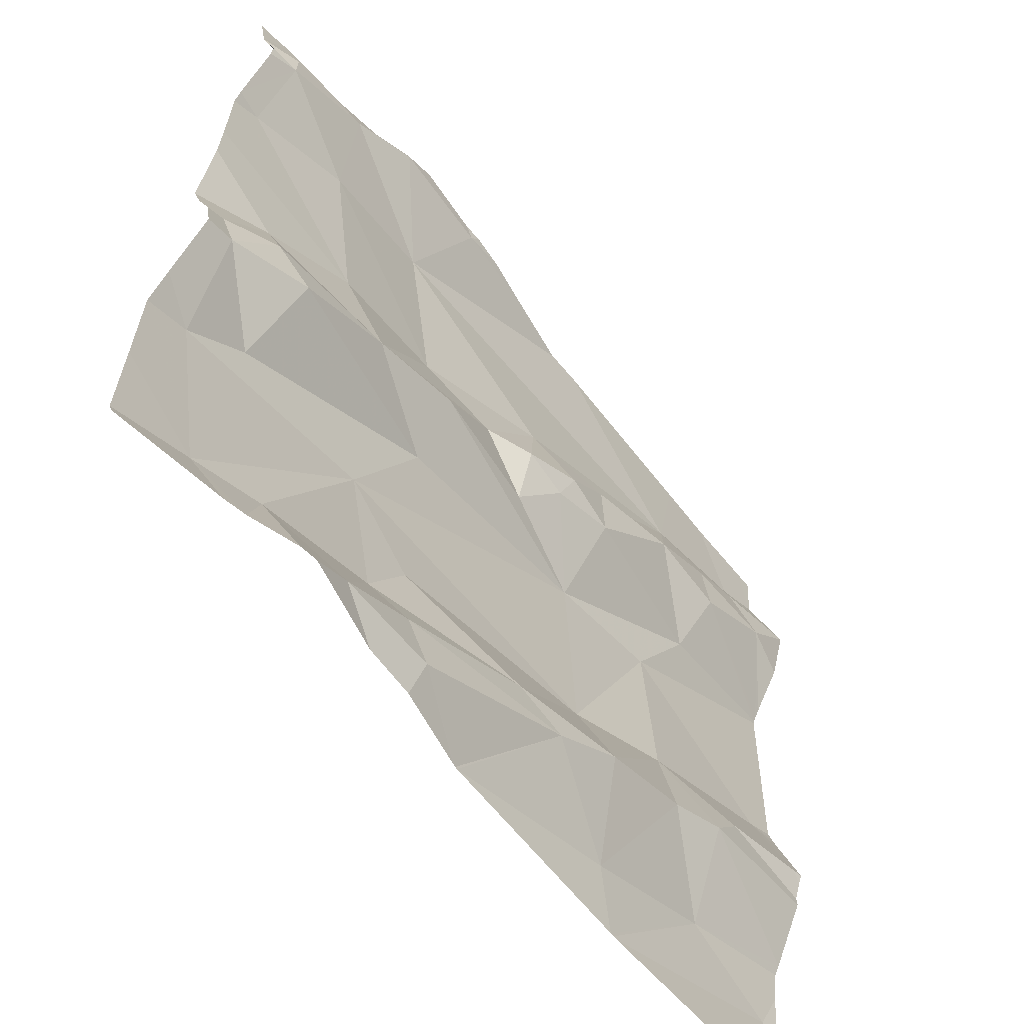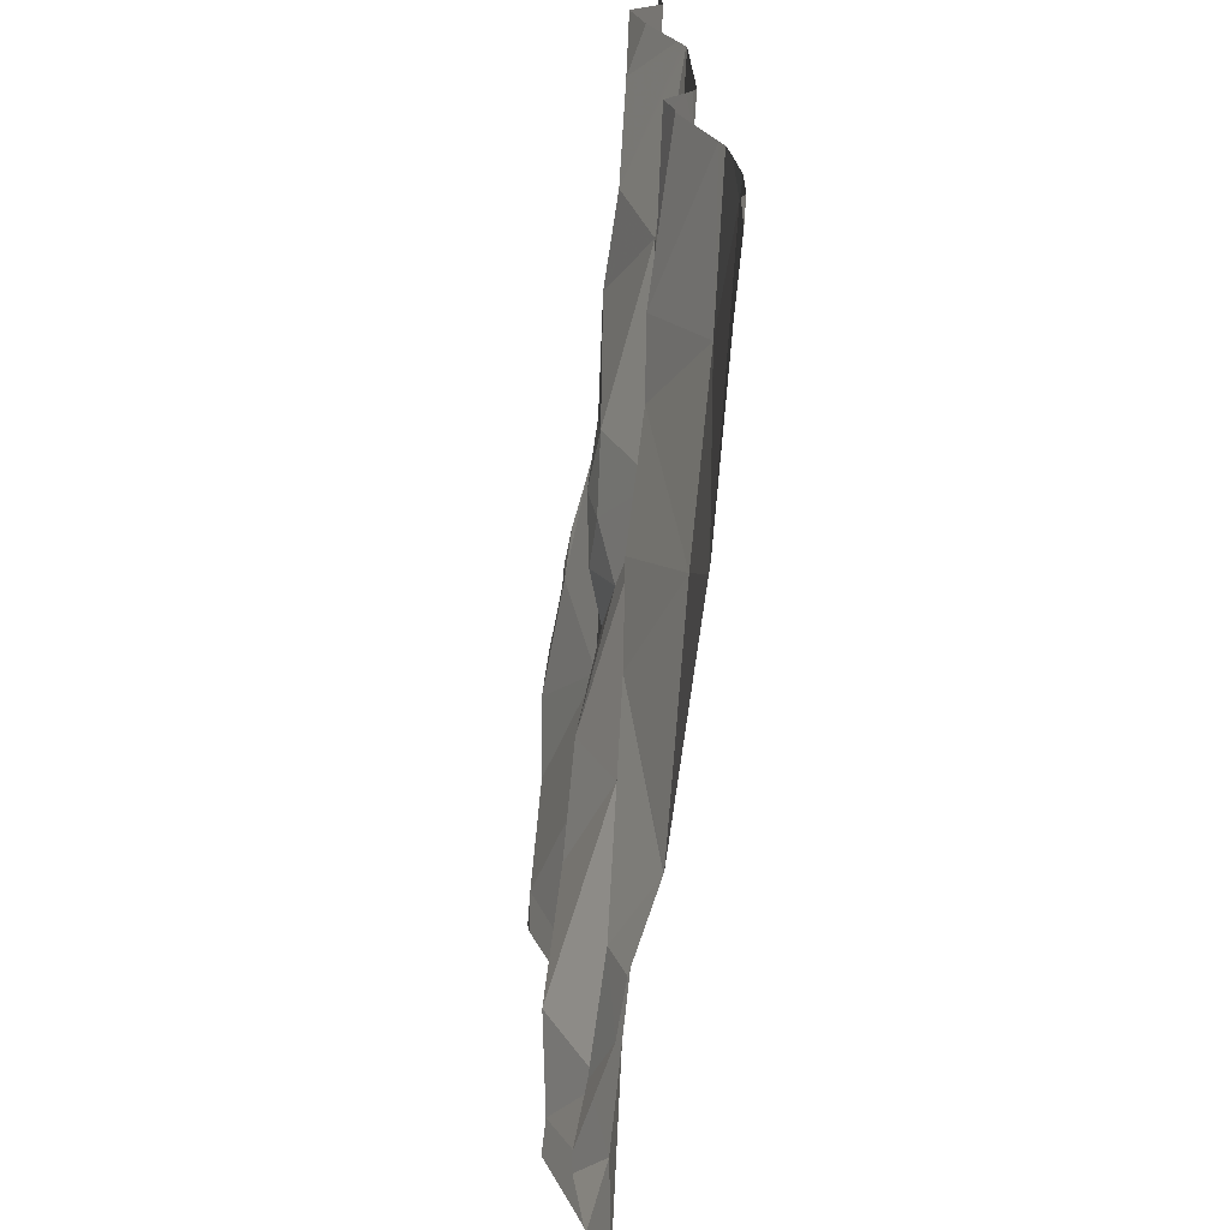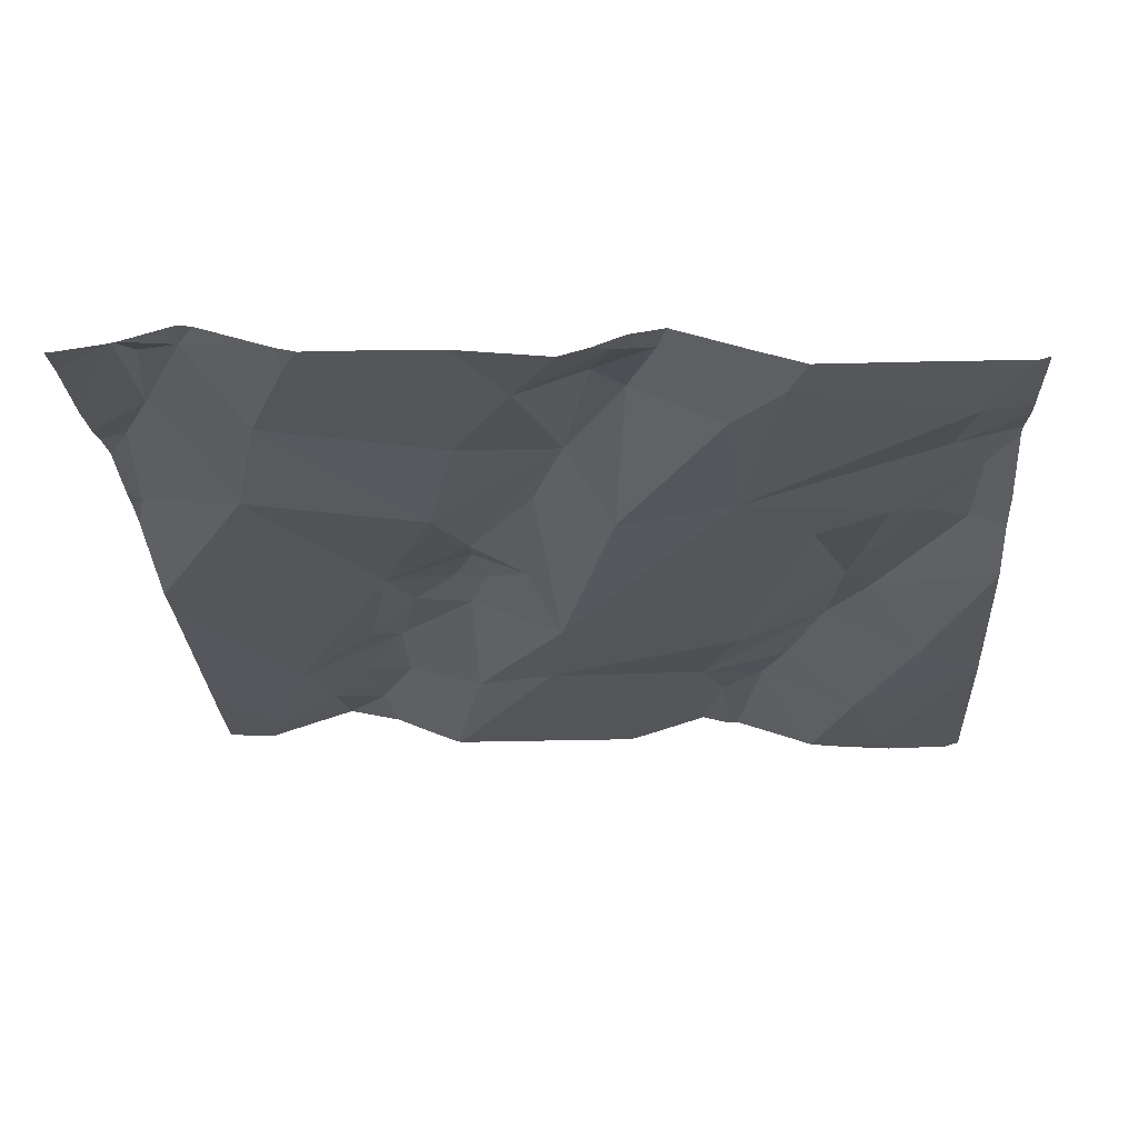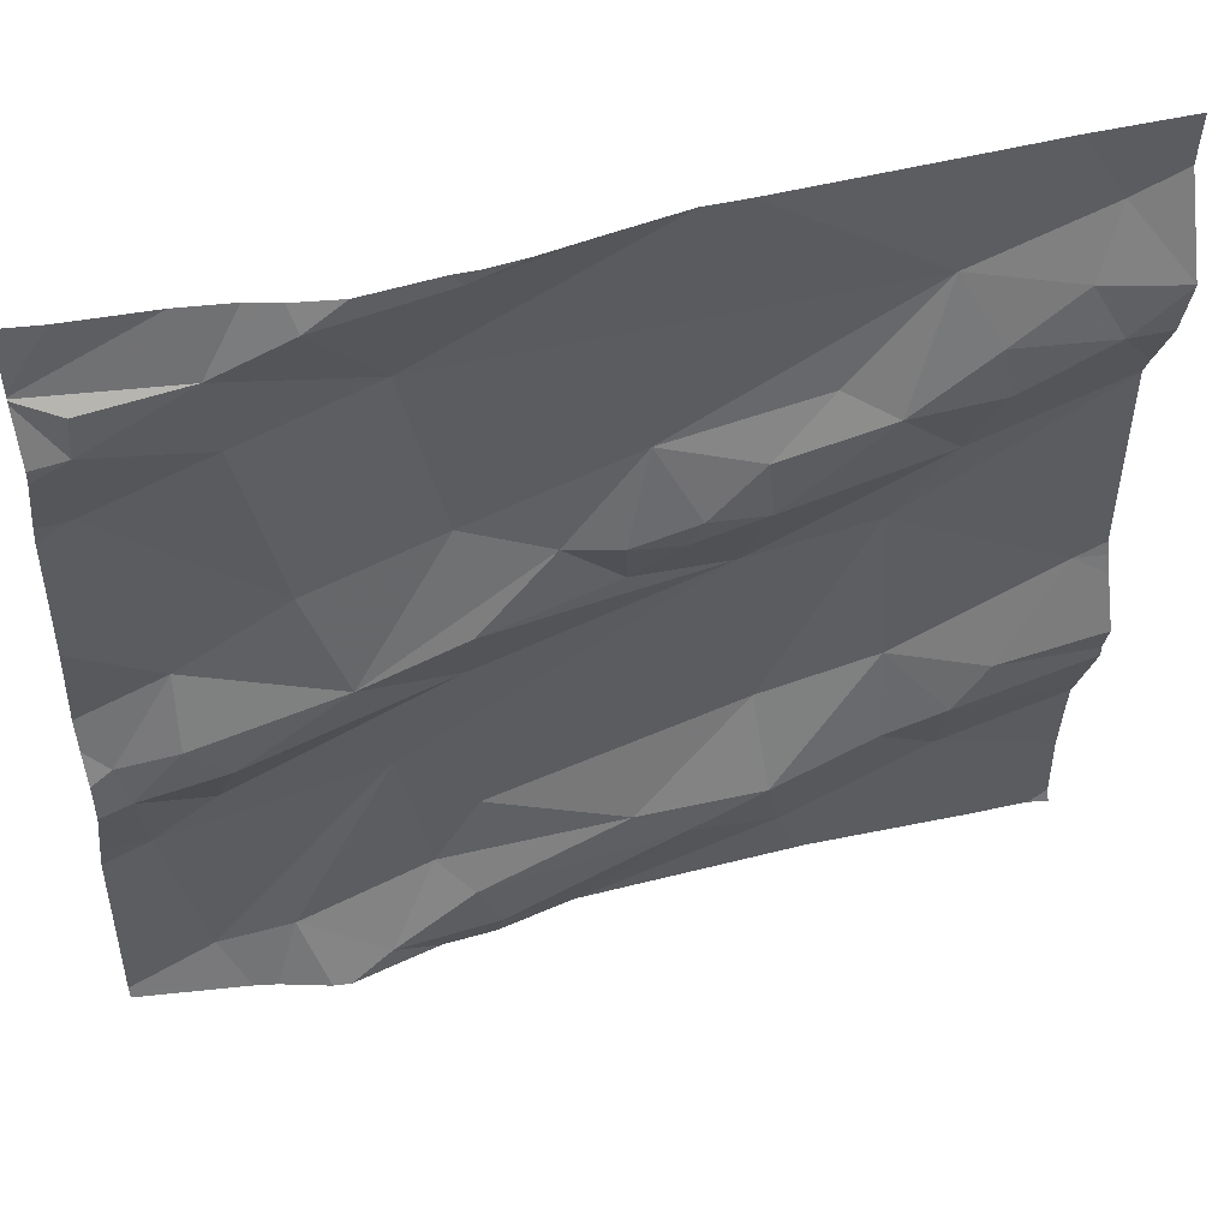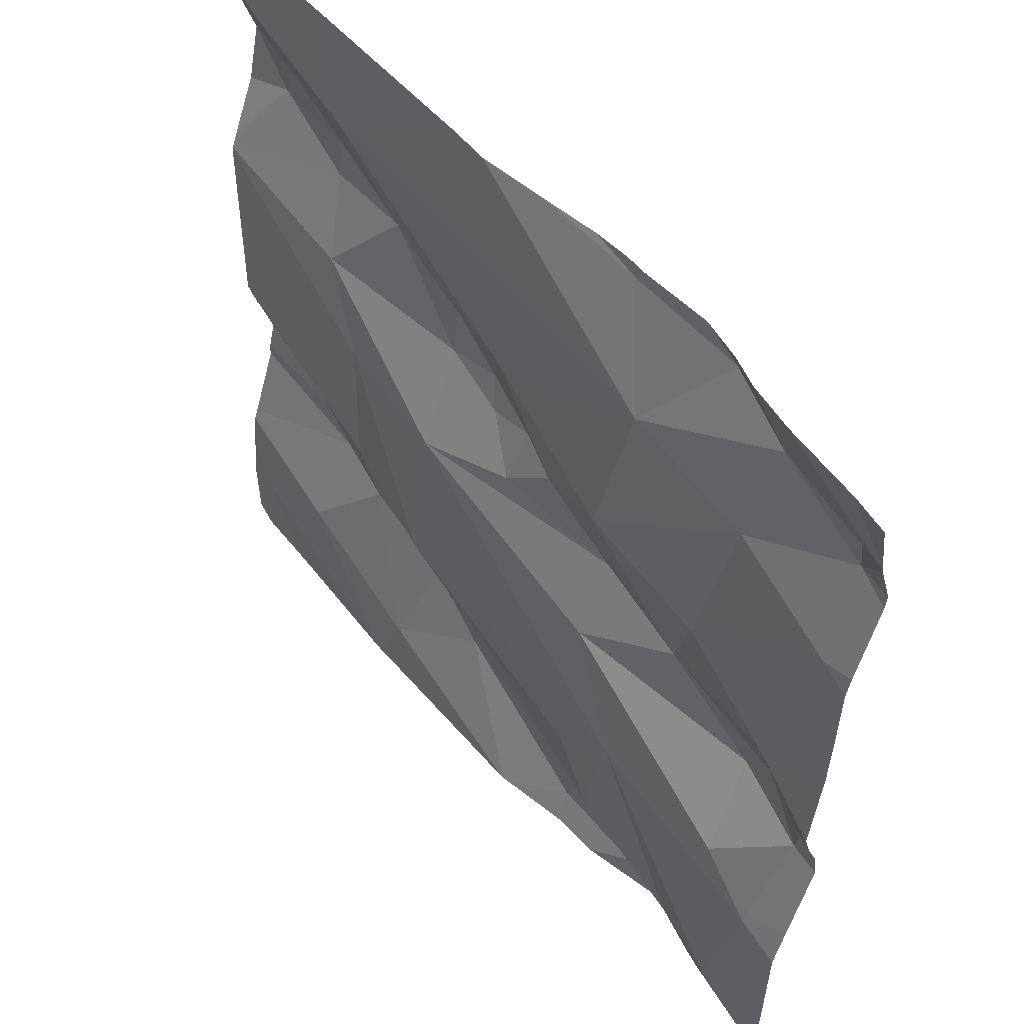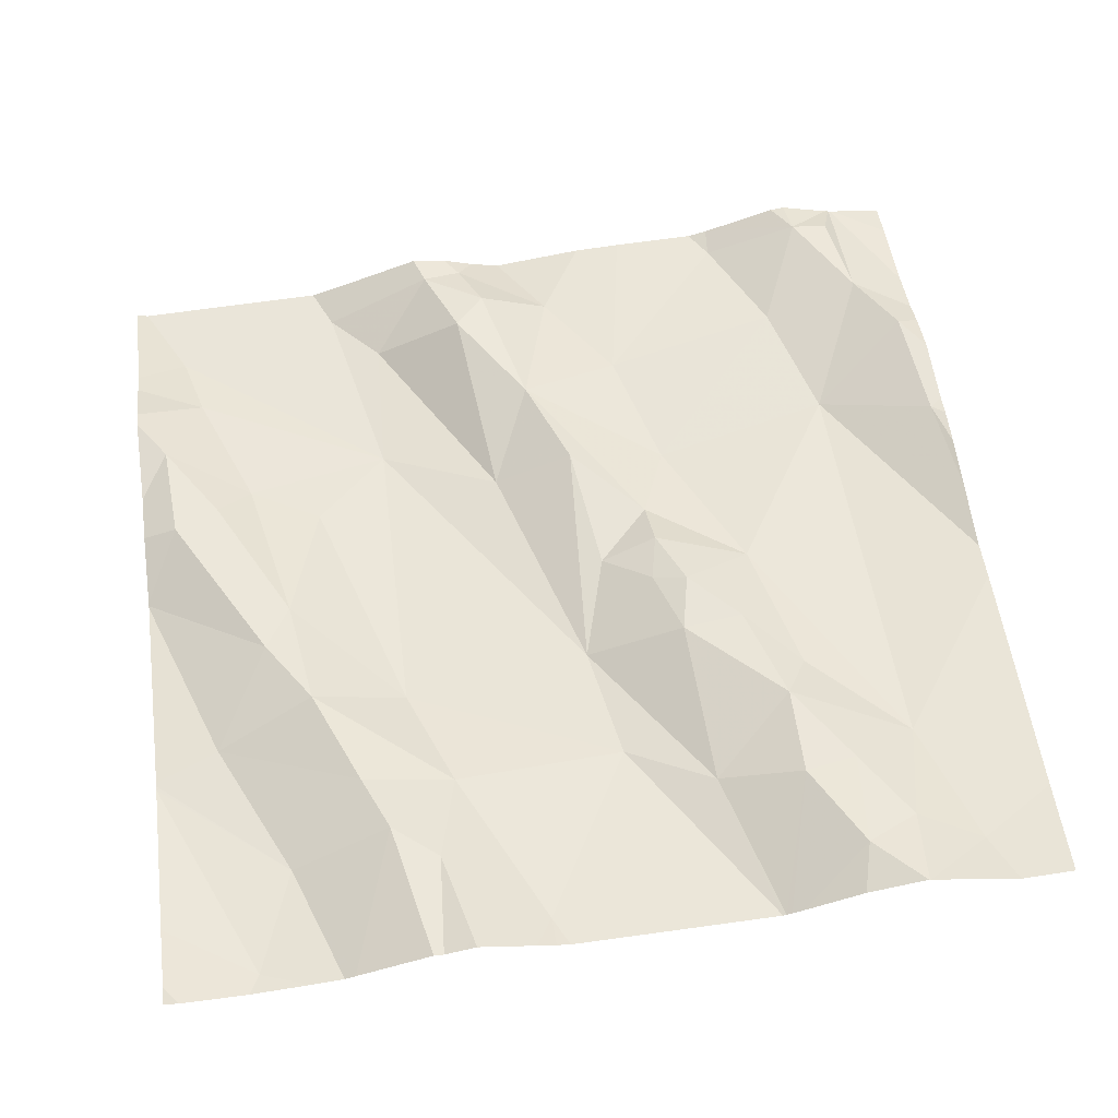
<metadata>
{"format":"obj","ext":"obj","renderer":"f3d","projection":"perspective","resolution":1024,"background":"white","views":[{"elev":-61.3,"azim":-59.2,"up":"+Y"},{"elev":-70.7,"azim":75.9,"up":"+Y"},{"elev":-34.1,"azim":-86.7,"up":"+Z"},{"elev":49.2,"azim":-22.6,"up":"+Y"},{"elev":53.9,"azim":-136.2,"up":"+Y"},{"elev":61.7,"azim":82.2,"up":"+Z"}]}
</metadata>
<code>
v -30.12 227.8 502.4
v -30.19 227.8 502.4
v -30.05 227.3 502.4
v -30.23 227.2 502.4
v -30.24 227.4 502.4
v -30.13 227.1 502.4
v -30.17 227.1 502.4
v -30.43 227.5 502.4
v -30.36 227.4 502.4
v -30.44 227.4 502.4
v -30.49 227.4 502.4
v -30.47 227.5 502.4
v -30.37 227.3 502.4
v -30.63 227.3 502.3
v -30.63 227.4 502.4
v -30.51 227.8 502.4
v -30.43 227.8 502.4
v -30.52 226.8 502.3
v -30.28 226.8 502.3
v -30.1 227.6 502.4
v -30.28 226.8 502.3
v -30.29 226.8 502.3
v -30.04 226.9 502.4
v -30.57 227.8 502.4
v -30.1 226.8 502.4
v -30.04 226.8 502.4
v -30.03 227.2 502.4
v -30.18 227.4 502.4
v -30.26 227.5 502.4
v -30.37 227.5 502.4
v -30.23 227.1 502.4
v -30.34 227 502.4
v -30.07 227.6 502.5
v -30.17 227.6 502.4
v -30.16 227.5 502.4
v -30.52 226.8 502.3
v -30.21 227.7 502.4
v -30.31 227.6 502.4
v -30.07 227.7 502.4
v -30.66 226.8 502.3
v -30.61 226.8 502.3
v -30.76 226.8 502.3
v -30.35 227.1 502.4
v -30.15 227 502.4
v -30.31 226.9 502.4
v -30.64 227.8 502.4
v -30.48 227.4 502.4
v -30.63 227.5 502.3
v -30.67 227.7 502.3
v -30.63 227.8 502.4
v -30.54 227.4 502.4
v -30.42 227 502.4
v -30.69 227.1 502.3
v -30.47 227 502.4
v -30.75 227.8 502.4
v -30.63 226.9 502.3
v -30.72 226.9 502.3
v -30.61 226.9 502.3
v -30.66 227 502.3
v -30.61 227 502.3
v -30.74 227.3 502.4
v -30.77 227.4 502.3
v -30.81 227.6 502.3
v -30.93 227.7 502.3
v -30.93 227.7 502.3
v -30.86 227.1 502.3
v -30.88 227.4 502.3
v -30.02 227.5 502.4
v -30.94 227.6 502.3
v -30.02 227.3 502.4
v -30.88 226.9 502.3
v -30.85 227.2 502.3
v -30.76 227.8 502.4
v -30.02 226.9 502.4
v -30.02 227.2 502.4
v -30.94 227.2 502.3
v -30.8 226.9 502.3
v -30.61 227.8 502.4
v -30.83 227.7 502.4
v -30.02 227.6 502.5
v -30.02 227.4 502.4
v -30.02 226.9 502.4
v -30.02 227.6 502.5
v -30.02 227 502.4
v -30.92 227.1 502.3
v -30.95 227.3 502.3
v -30.89 227.3 502.3
v -30.97 227.7 502.3
v -30.97 227.7 502.3
v -30.97 227.1 502.3
v -30.97 227 502.3
v -30.97 227.6 502.3
v -30.97 227.6 502.3
v -30.97 227.7 502.3
v -30.97 227.8 502.3
v -30.97 227.4 502.3
v -30.97 227.5 502.3
v -30.97 226.9 502.3
v -30.97 227.7 502.3
v -30.97 227.2 502.3
v -30.97 227.2 502.3
v -30.97 227.7 502.3
v -30.97 227.7 502.3
v -30.97 227.7 502.3
v -30.97 227.3 502.3
v -30.39 227.8 502.4
v -30.97 227.1 502.3
v -30.97 227.3 502.3
v -30.02 227.1 502.4
v -30.02 227.1 502.4
v -30.02 227.2 502.4
v -30.02 227.2 502.4
v -30.02 227.6 502.5
v -30.02 227.3 502.4
v -30.02 227.5 502.4
v -30.02 227.5 502.4
v -30.02 227 502.4
v -30.02 227 502.4
v -30.02 227.6 502.5
v -30.02 227.7 502.4
v -30.02 227.5 502.4
v -30.52 226.8 502.3
v -30.03 226.8 502.4
v -30.78 226.8 502.3
v -30.83 226.8 502.3
v -30.02 226.8 502.4
v -30.85 226.8 502.3
v -30.93 226.8 502.3
v -30.97 226.8 502.3
v -30.71 227.8 502.4
v -30.93 227.8 502.3
v -30.84 227.8 502.3
v -30.79 227.8 502.4
v -30.85 227.8 502.3
v -30.96 227.8 502.3
v -30.97 227.8 502.3
v -30.04 227.8 502.4
v -30.02 227.8 502.4
f 39 20 80
f 133 79 73
f 132 99 79
f 4 6 3
f 5 4 3
f 5 3 81
f 28 29 9
f 9 30 8
f 13 9 10
f 127 71 98
f 4 43 32
f 6 27 3
f 7 6 4
f 109 7 110
f 31 32 45
f 8 10 9
f 12 51 11
f 11 8 12
f 14 53 13
f 15 14 13
f 13 47 15
f 49 63 48
f 60 54 43
f 61 14 15
f 48 61 51
f 57 58 56
f 131 94 134
f 80 33 113
f 26 23 25
f 126 82 123
f 75 27 112
f 35 28 115
f 28 5 68
f 33 34 35
f 28 9 13
f 30 9 29
f 31 4 32
f 29 38 30
f 33 20 34
f 37 29 34
f 28 35 29
f 125 77 71
f 37 38 29
f 117 44 118
f 39 37 20
f 130 55 46
f 137 120 138
f 13 5 28
f 43 4 5
f 13 43 5
f 44 23 84
f 31 7 4
f 44 31 45
f 2 39 1
f 52 45 32
f 37 34 20
f 27 6 109
f 44 45 22
f 8 30 12
f 30 38 12
f 51 15 47
f 16 49 17
f 48 12 49
f 49 37 106
f 13 10 47
f 11 10 8
f 48 51 12
f 18 52 36
f 43 13 53
f 43 54 32
f 54 52 32
f 38 37 12
f 49 50 55
f 55 50 46
f 59 60 53
f 59 56 54
f 10 11 47
f 52 54 56
f 58 57 40
f 59 57 56
f 11 51 47
f 56 58 52
f 73 55 130
f 124 77 125
f 44 7 31
f 123 82 26
f 21 44 19
f 36 58 122
f 53 60 43
f 29 35 34
f 48 62 61
f 49 12 37
f 61 15 51
f 33 35 116
f 54 60 59
f 88 65 89
f 71 85 90
f 72 87 76
f 113 33 119
f 48 63 62
f 64 79 65
f 14 72 66
f 53 14 66
f 62 67 61
f 96 62 97
f 62 69 92
f 46 50 78
f 24 50 16
f 69 63 64
f 14 61 72
f 100 86 101
f 122 58 41
f 67 87 61
f 79 63 49
f 76 66 72
f 63 69 62
f 125 71 127
f 79 55 73
f 66 85 53
f 57 59 77
f 89 79 104
f 112 27 111
f 79 64 63
f 55 79 49
f 127 98 128
f 85 76 100
f 111 27 109
f 132 79 133
f 110 7 117
f 86 67 105
f 93 64 102
f 42 77 124
f 53 85 71
f 41 58 40
f 86 76 87
f 61 87 72
f 77 59 53
f 87 67 86
f 71 77 53
f 66 76 85
f 88 64 65
f 36 52 58
f 109 6 7
f 89 65 79
f 90 85 107
f 91 71 90
f 70 3 75
f 92 69 93
f 75 3 27
f 18 45 52
f 93 69 64
f 95 94 131
f 78 50 24
f 68 5 81
f 96 67 62
f 81 3 114
f 17 49 106
f 97 62 92
f 98 71 91
f 74 23 82
f 94 99 132
f 19 44 22
f 100 76 86
f 22 45 18
f 84 23 74
f 101 86 108
f 102 64 103
f 21 23 44
f 103 64 88
f 104 79 99
f 105 67 96
f 16 50 49
f 107 85 100
f 83 39 80
f 80 20 33
f 108 86 105
f 25 23 21
f 114 3 70
f 1 39 137
f 115 28 68
f 116 35 115
f 2 37 39
f 117 7 44
f 40 57 42
f 42 57 77
f 118 44 84
f 119 33 121
f 26 82 23
f 120 39 83
f 121 33 116
f 128 98 129
f 106 37 2
f 134 94 132
f 135 95 131
f 136 95 135
f 137 39 120

</code>
